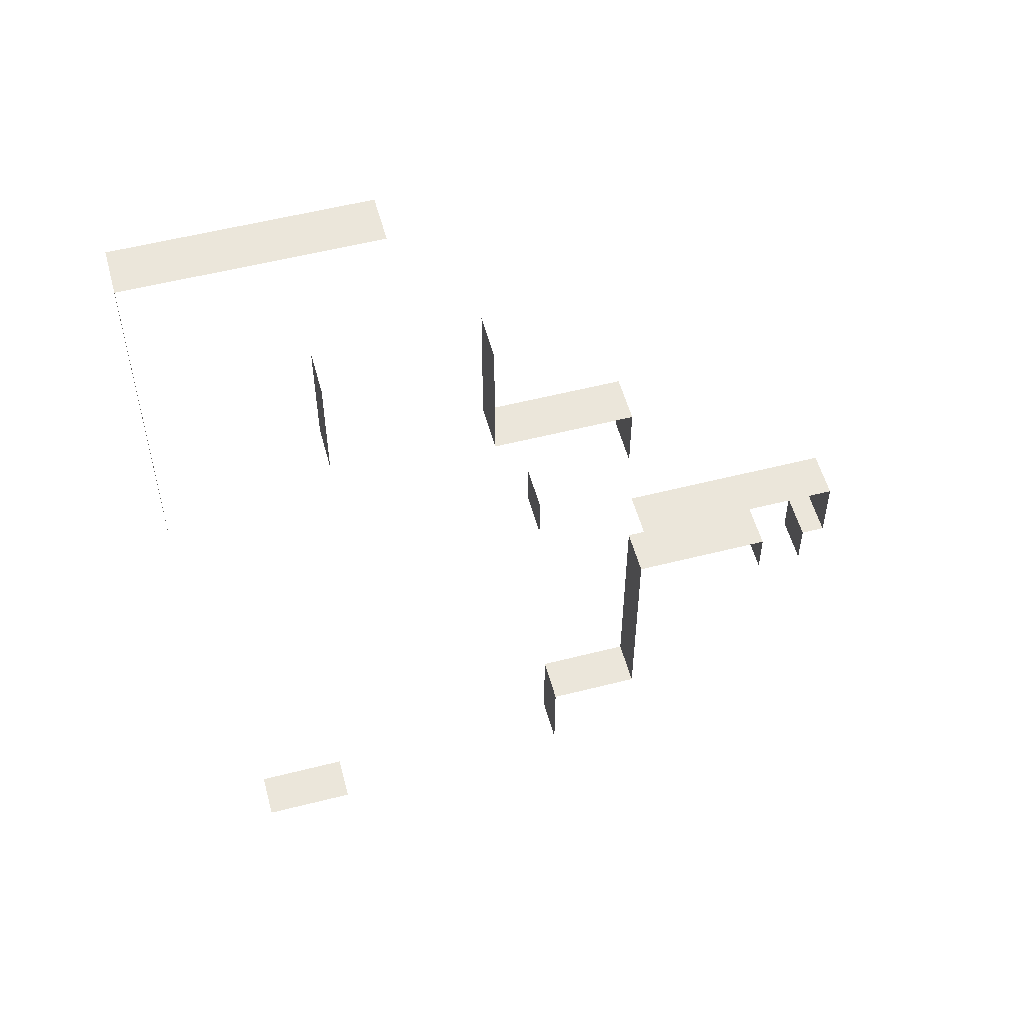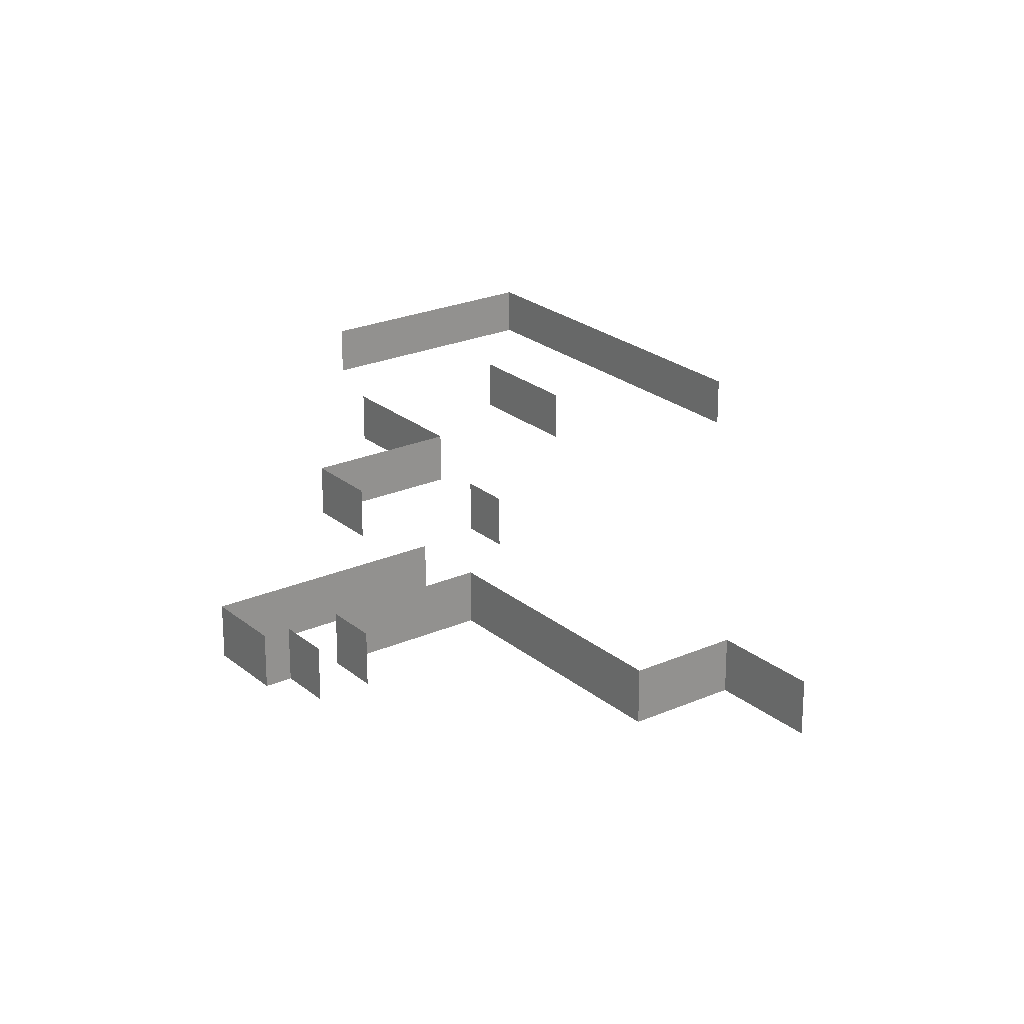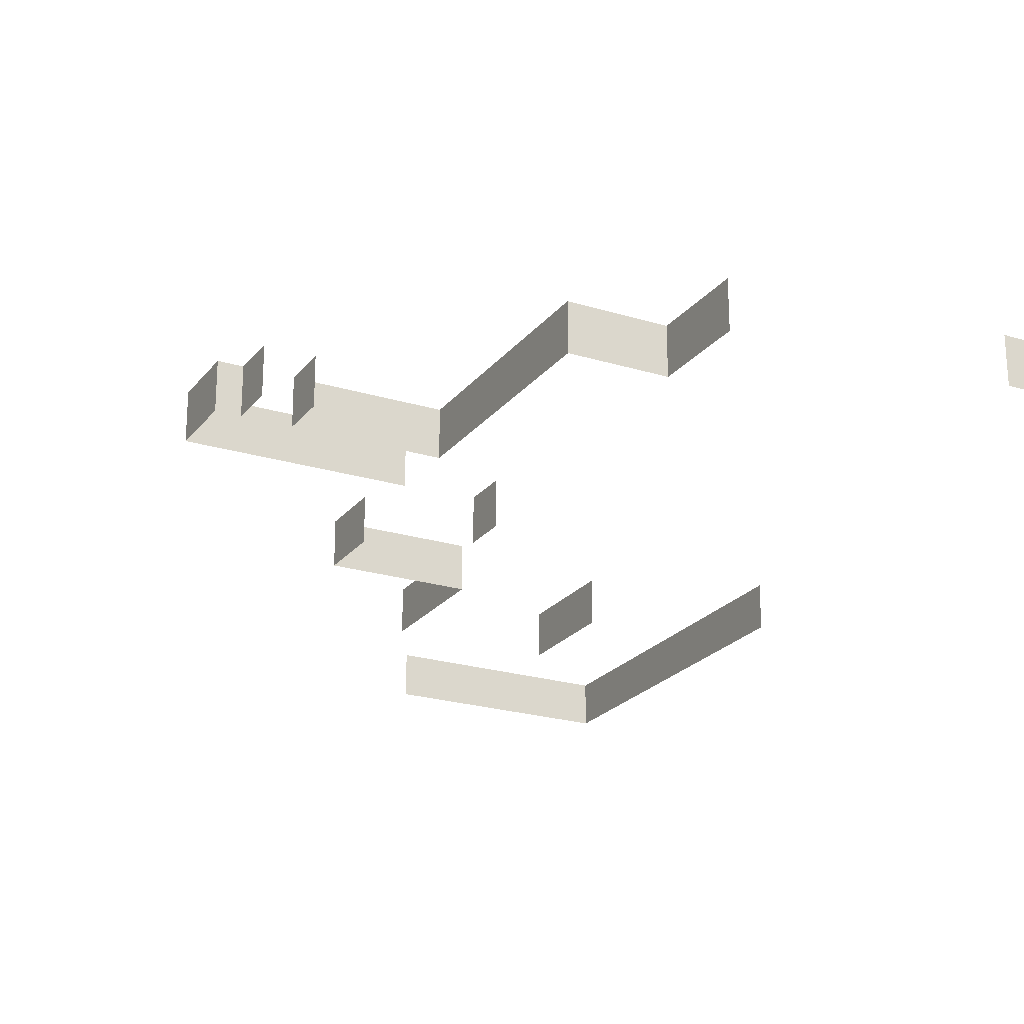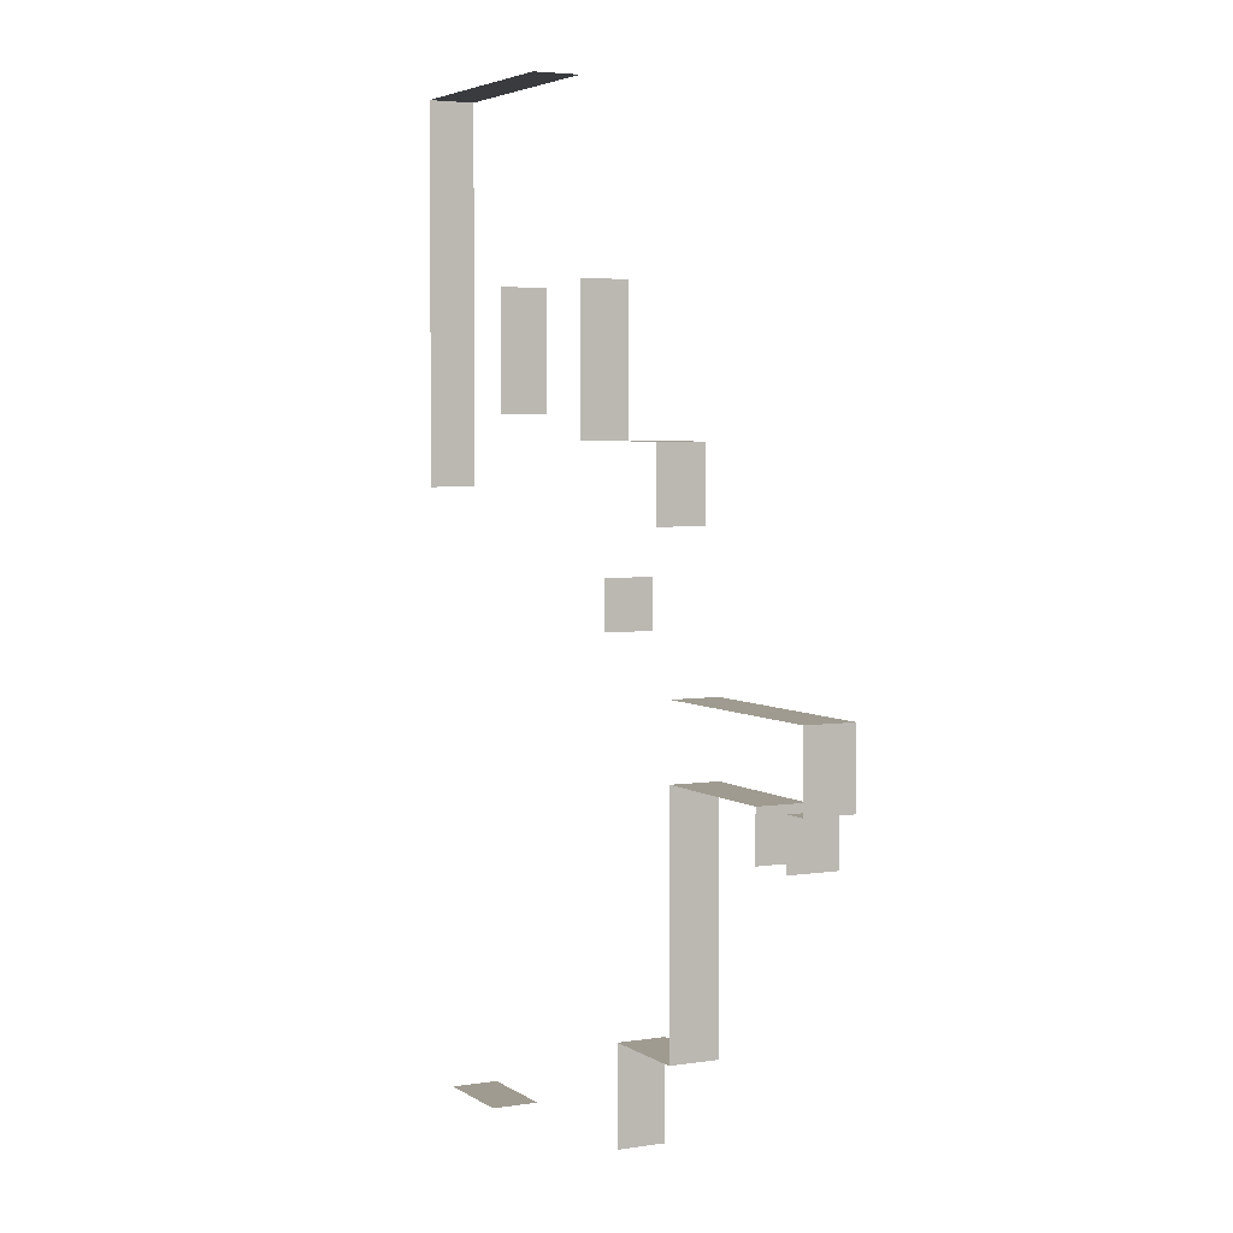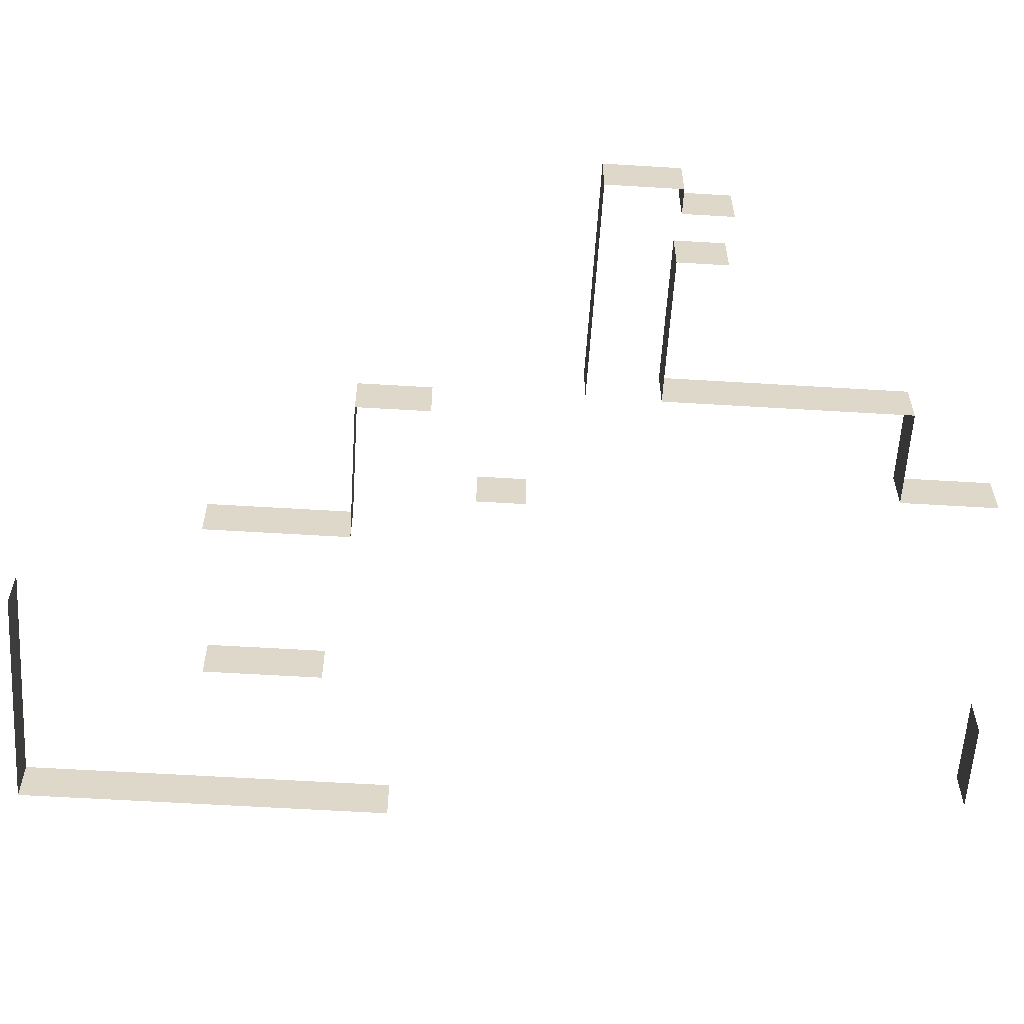
<metadata>
{"format":"obj","ext":"obj","renderer":"f3d","projection":"perspective","resolution":1024,"background":"white","views":[{"elev":54.8,"azim":-15.1,"up":"+Z"},{"elev":23.5,"azim":143.5,"up":"+Y"},{"elev":-22.7,"azim":152.2,"up":"+Y"},{"elev":4.1,"azim":62.8,"up":"+Z"},{"elev":-59.1,"azim":86.4,"up":"+Y"}]}
</metadata>
<code>
v 3 3 3
v -1 1 3
v 3 1 3
v -1 3 3
v 18 3 18
v 24 1 18
v 18 1 18
v 24 3 18
v 24 3 16
v 24 1 16
v 18 1 8
v 18 3 8
v 14 1 8
v 14 3 8
v 14 1 4
v 14 3 4
v 24 3 21
v 18 1 21
v 24 1 21
v 18 3 21
v 27 1 21
v 27 3 21
v 27 1 18
v 27 3 18
v 26 1 18
v 26 3 18
v 26 1 16
v 26 3 16
v 17 3 27
v 17 1 30
v 17 1 27
v 17 3 30
v 11 3 30
v 11 1 30
v 11 3 36
v 11 1 36
v 13 3 25
v 13 1 23
v 13 1 25
v 13 3 23
v 4 3 31
v 4 1 36
v 4 3 36
v 4 1 31
v -3 3 44
v 7 1 44
v 7 3 44
v -3 1 44
v -3 3 28
v -3 1 28
o BARS
f 3 2 1
f 2 4 1
f 7 6 5
f 6 8 5
f 8 6 9
f 6 10 9
f 7 5 11
f 5 12 11
f 11 12 13
f 12 14 13
f 13 14 15
f 14 16 15
f 19 18 17
f 18 20 17
f 19 17 21
f 17 22 21
f 21 22 23
f 22 24 23
f 23 24 25
f 24 26 25
f 25 26 27
f 26 28 27
f 31 30 29
f 30 32 29
f 32 30 33
f 30 34 33
f 33 34 35
f 34 36 35
f 39 38 37
f 38 40 37
f 43 42 41
f 42 44 41
f 47 46 45
f 46 48 45
f 45 48 49
f 48 50 49

</code>
